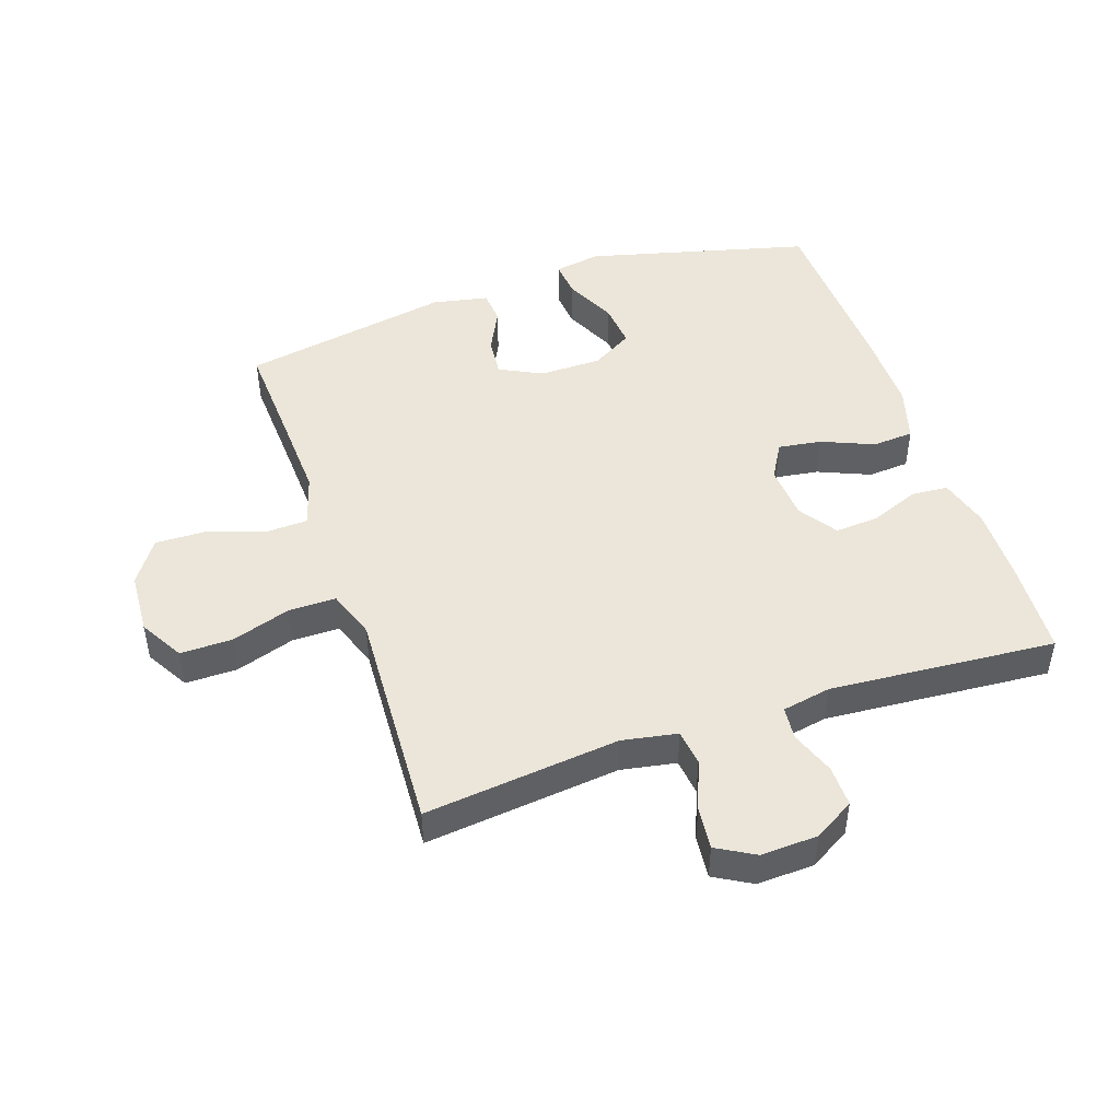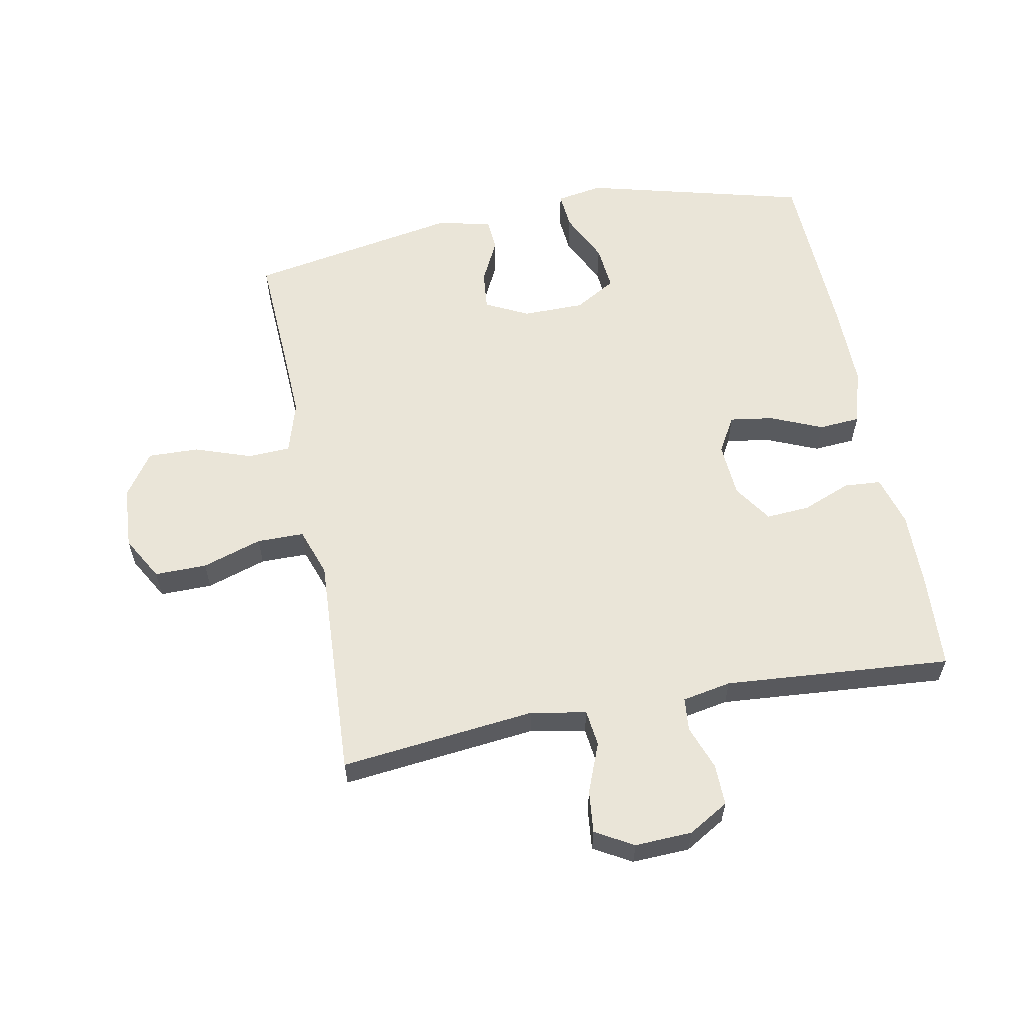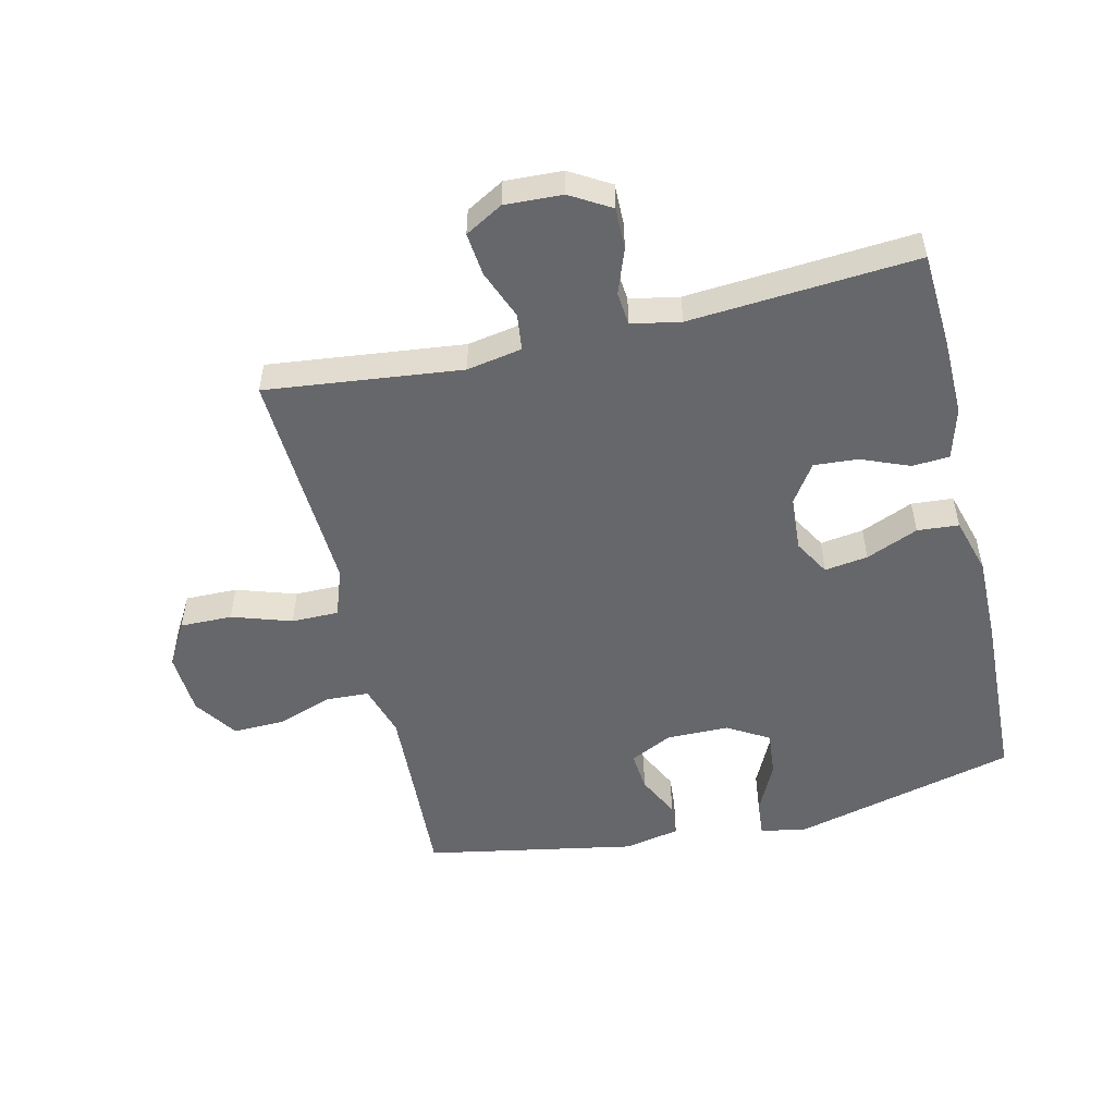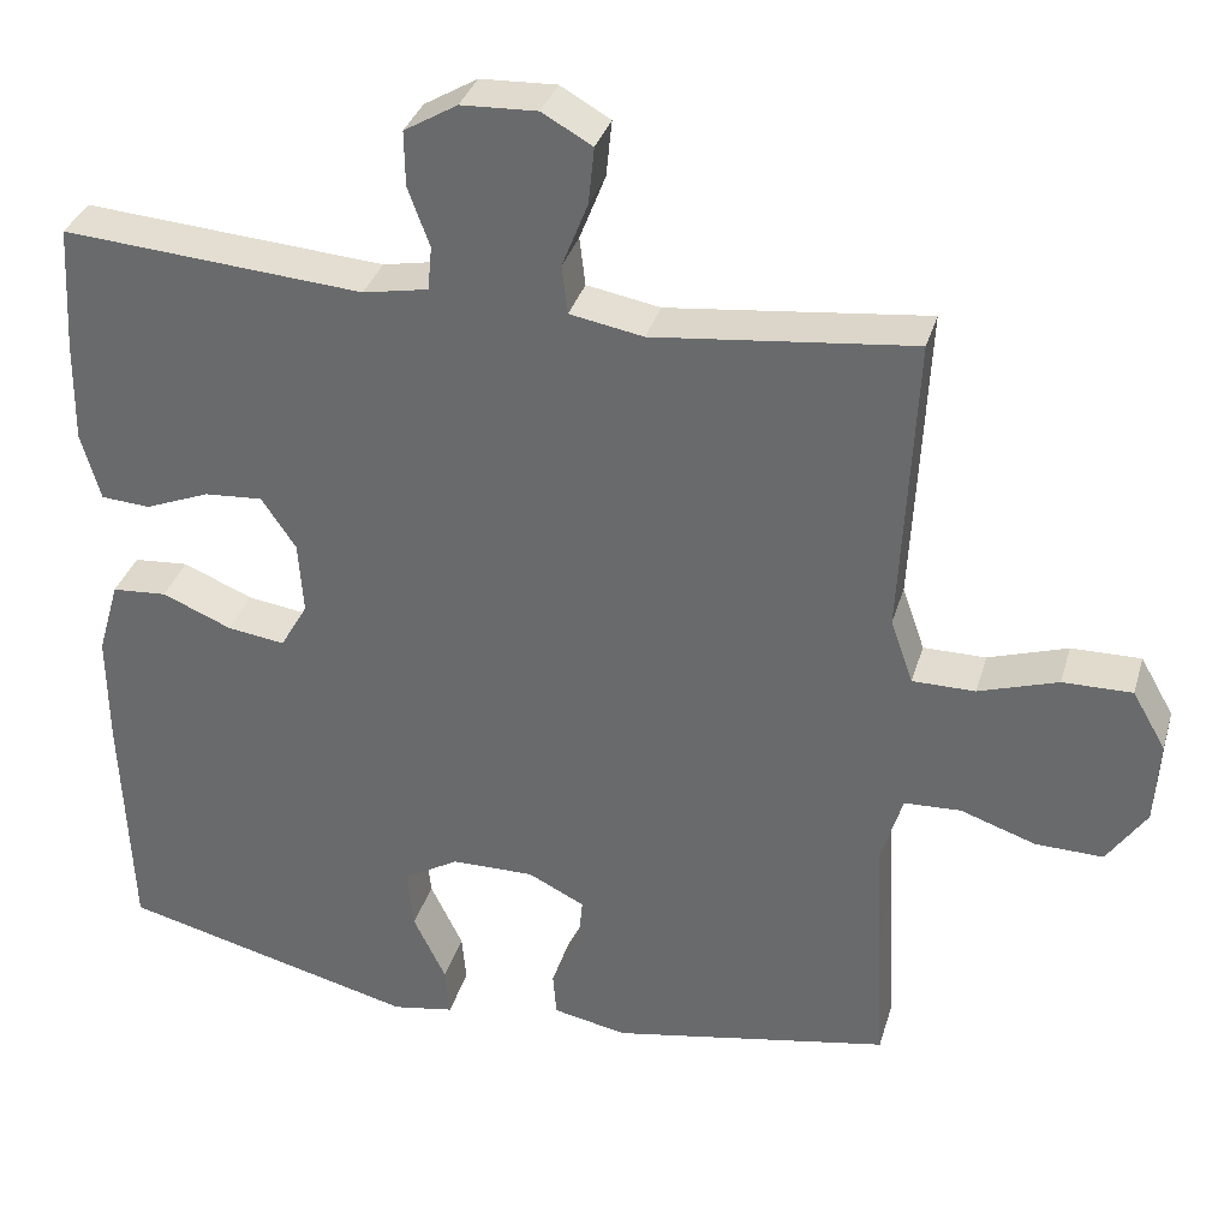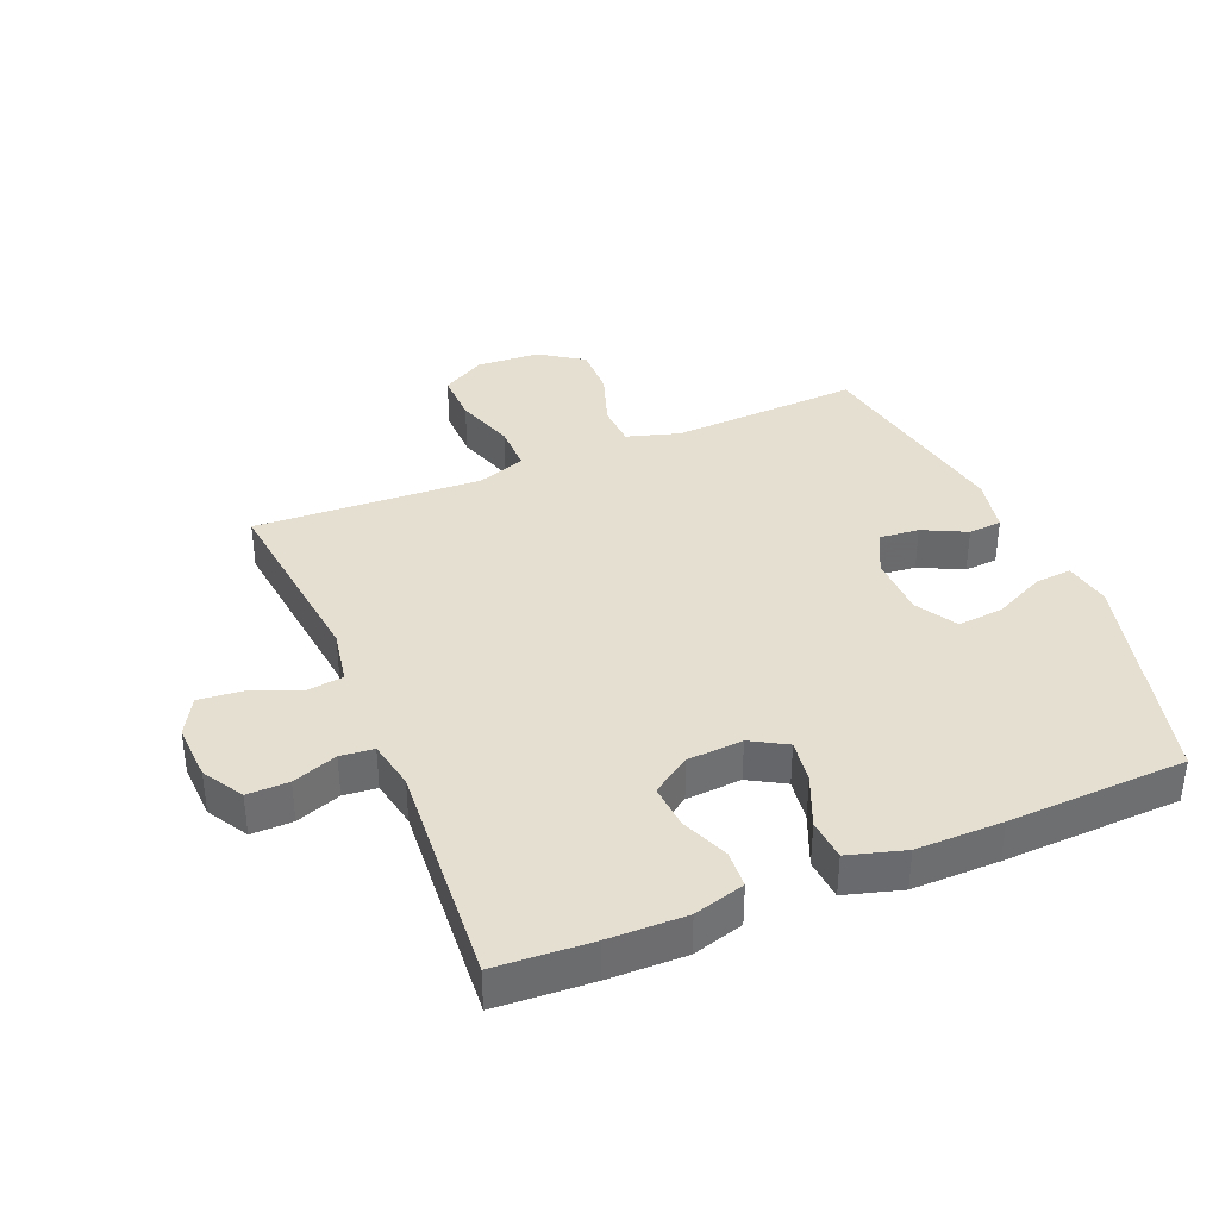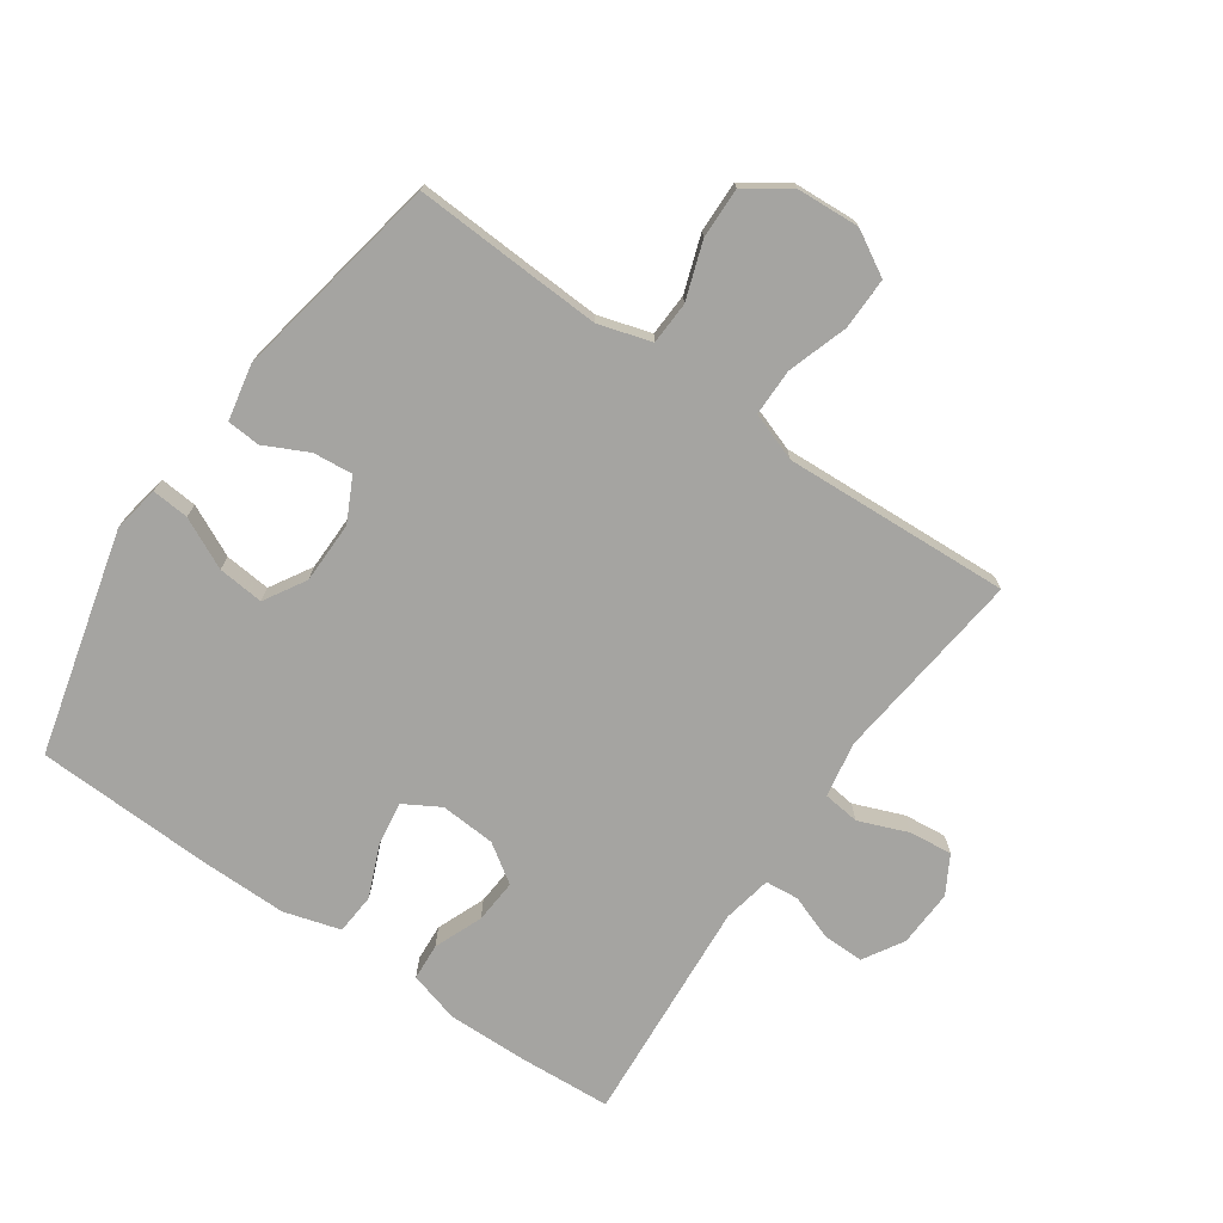
<metadata>
{"format":"obj","ext":"obj","renderer":"f3d","projection":"perspective","resolution":1024,"background":"white","views":[{"elev":46.9,"azim":-18.7,"up":"+Y"},{"elev":58.9,"azim":-10.7,"up":"+Y"},{"elev":-52.1,"azim":13.2,"up":"+Y"},{"elev":34.2,"azim":-164.4,"up":"+Z"},{"elev":37.3,"azim":67.4,"up":"+Y"},{"elev":-73.3,"azim":-124.7,"up":"+Y"}]}
</metadata>
<code>
v 0.5 0.07 -0.5
v 0.144 0.07 -0.591
v 0.07 0.07 -0.578
v 0.075 0.07 -0.519
v 0.114 0.07 -0.438
v 0.121 0.07 -0.365
v 0.055 0.07 -0.326
v -0.044 0.07 -0.325
v -0.112 0.07 -0.359
v -0.106 0.07 -0.422
v -0.072 0.07 -0.491
v -0.076 0.07 -0.544
v -0.165 0.07 -0.562
v -0.5 0.07 -0.5
v -0.491 0.07 -0.327
v -0.485 0.07 -0.199
v -0.51 0.07 -0.115
v -0.578 0.07 -0.112
v -0.668 0.07 -0.143
v -0.749 0.07 -0.145
v -0.796 0.07 -0.076
v -0.802 0.07 0.024
v -0.762 0.07 0.094
v -0.679 0.07 0.093
v -0.584 0.07 0.062
v -0.509 0.07 0.062
v -0.482 0.07 0.139
v -0.488 0.07 0.258
v -0.5 0.07 0.5
v -0.189 0.07 0.465
v -0.101 0.07 0.481
v -0.094 0.07 0.539
v -0.125 0.07 0.618
v -0.132 0.07 0.686
v -0.072 0.07 0.72
v 0.019 0.07 0.716
v 0.083 0.07 0.678
v 0.082 0.07 0.612
v 0.056 0.07 0.541
v 0.061 0.07 0.488
v 0.139 0.07 0.473
v 0.5 0.07 0.5
v 0.509 0.07 0.348
v 0.511 0.07 0.225
v 0.488 0.07 0.144
v 0.429 0.07 0.14
v 0.352 0.07 0.171
v 0.282 0.07 0.176
v 0.241 0.07 0.115
v 0.235 0.07 0.027
v 0.268 0.07 -0.03
v 0.337 0.07 -0.02
v 0.42 0.07 0.015
v 0.486 0.07 0.01
v 0.512 0.07 -0.08
v 0.511 0.07 -0.217
v 0.5 0 -0.5
v 0.144 0 -0.591
v 0.07 0 -0.578
v 0.075 0 -0.519
v 0.114 0 -0.438
v 0.121 0 -0.365
v 0.055 0 -0.326
v -0.044 0 -0.325
v -0.112 0 -0.359
v -0.106 0 -0.422
v -0.072 0 -0.491
v -0.076 0 -0.544
v -0.165 0 -0.562
v -0.5 0 -0.5
v -0.491 0 -0.327
v -0.485 0 -0.199
v -0.51 0 -0.115
v -0.578 0 -0.112
v -0.668 0 -0.143
v -0.749 0 -0.145
v -0.796 0 -0.076
v -0.802 0 0.024
v -0.762 0 0.094
v -0.679 0 0.093
v -0.584 0 0.062
v -0.509 0 0.062
v -0.482 0 0.139
v -0.488 0 0.258
v -0.5 0 0.5
v -0.189 0 0.465
v -0.101 0 0.481
v -0.094 0 0.539
v -0.125 0 0.618
v -0.132 0 0.686
v -0.072 0 0.72
v 0.019 0 0.716
v 0.083 0 0.678
v 0.082 0 0.612
v 0.056 0 0.541
v 0.061 0 0.488
v 0.139 0 0.473
v 0.5 0 0.5
v 0.509 0 0.348
v 0.511 0 0.225
v 0.488 0 0.144
v 0.429 0 0.14
v 0.352 0 0.171
v 0.282 0 0.176
v 0.241 0 0.115
v 0.235 0 0.027
v 0.268 0 -0.03
v 0.337 0 -0.02
v 0.42 0 0.015
v 0.486 0 0.01
v 0.512 0 -0.08
v 0.511 0 -0.217
f 3 4 5
f 2 3 5
f 1 2 5
f 56 1 5
f 55 56 5
f 54 55 5
f 53 54 5
f 52 53 5
f 51 52 5 6
f 50 51 6 7
f 49 50 7 8
f 45 46 47
f 44 45 47
f 43 44 47
f 42 43 47
f 41 42 47
f 40 41 47 48
f 37 38 39
f 36 37 39
f 35 36 39
f 34 35 39
f 33 34 39
f 32 33 39
f 31 32 39 40
f 40 48 49
f 31 40 49
f 30 31 49
f 49 8 9
f 30 49 9
f 29 30 9
f 28 29 9
f 27 28 9
f 23 24 25
f 22 23 25
f 21 22 25
f 20 21 25
f 19 20 25
f 18 19 25
f 17 18 25 26
f 13 14 15
f 12 13 15
f 11 12 15
f 10 11 15
f 10 15 16
f 17 26 27
f 16 17 27
f 10 16 27
f 9 10 27
f 61 60 59
f 61 59 58
f 61 58 57
f 61 57 112
f 61 112 111
f 61 111 110
f 61 110 109
f 61 109 108
f 62 61 108 107
f 63 62 107 106
f 64 63 106 105
f 103 102 101
f 103 101 100
f 103 100 99
f 103 99 98
f 103 98 97
f 104 103 97 96
f 95 94 93
f 95 93 92
f 95 92 91
f 95 91 90
f 95 90 89
f 95 89 88
f 96 95 88 87
f 105 104 96
f 105 96 87
f 105 87 86
f 65 64 105
f 65 105 86
f 65 86 85
f 65 85 84
f 65 84 83
f 81 80 79
f 81 79 78
f 81 78 77
f 81 77 76
f 81 76 75
f 81 75 74
f 82 81 74 73
f 71 70 69
f 71 69 68
f 71 68 67
f 71 67 66
f 72 71 66
f 83 82 73
f 83 73 72
f 83 72 66
f 83 66 65
f 1 57 58 2
f 2 58 59 3
f 3 59 60 4
f 4 60 61 5
f 5 61 62 6
f 6 62 63 7
f 7 63 64 8
f 8 64 65 9
f 9 65 66 10
f 10 66 67 11
f 11 67 68 12
f 12 68 69 13
f 13 69 70 14
f 14 70 71 15
f 15 71 72 16
f 16 72 73 17
f 17 73 74 18
f 18 74 75 19
f 19 75 76 20
f 20 76 77 21
f 21 77 78 22
f 22 78 79 23
f 23 79 80 24
f 24 80 81 25
f 25 81 82 26
f 26 82 83 27
f 27 83 84 28
f 28 84 85 29
f 29 85 86 30
f 30 86 87 31
f 31 87 88 32
f 32 88 89 33
f 33 89 90 34
f 34 90 91 35
f 35 91 92 36
f 36 92 93 37
f 37 93 94 38
f 38 94 95 39
f 39 95 96 40
f 40 96 97 41
f 41 97 98 42
f 42 98 99 43
f 43 99 100 44
f 44 100 101 45
f 45 101 102 46
f 46 102 103 47
f 47 103 104 48
f 48 104 105 49
f 49 105 106 50
f 50 106 107 51
f 51 107 108 52
f 52 108 109 53
f 53 109 110 54
f 54 110 111 55
f 55 111 112 56
f 56 112 57 1

</code>
